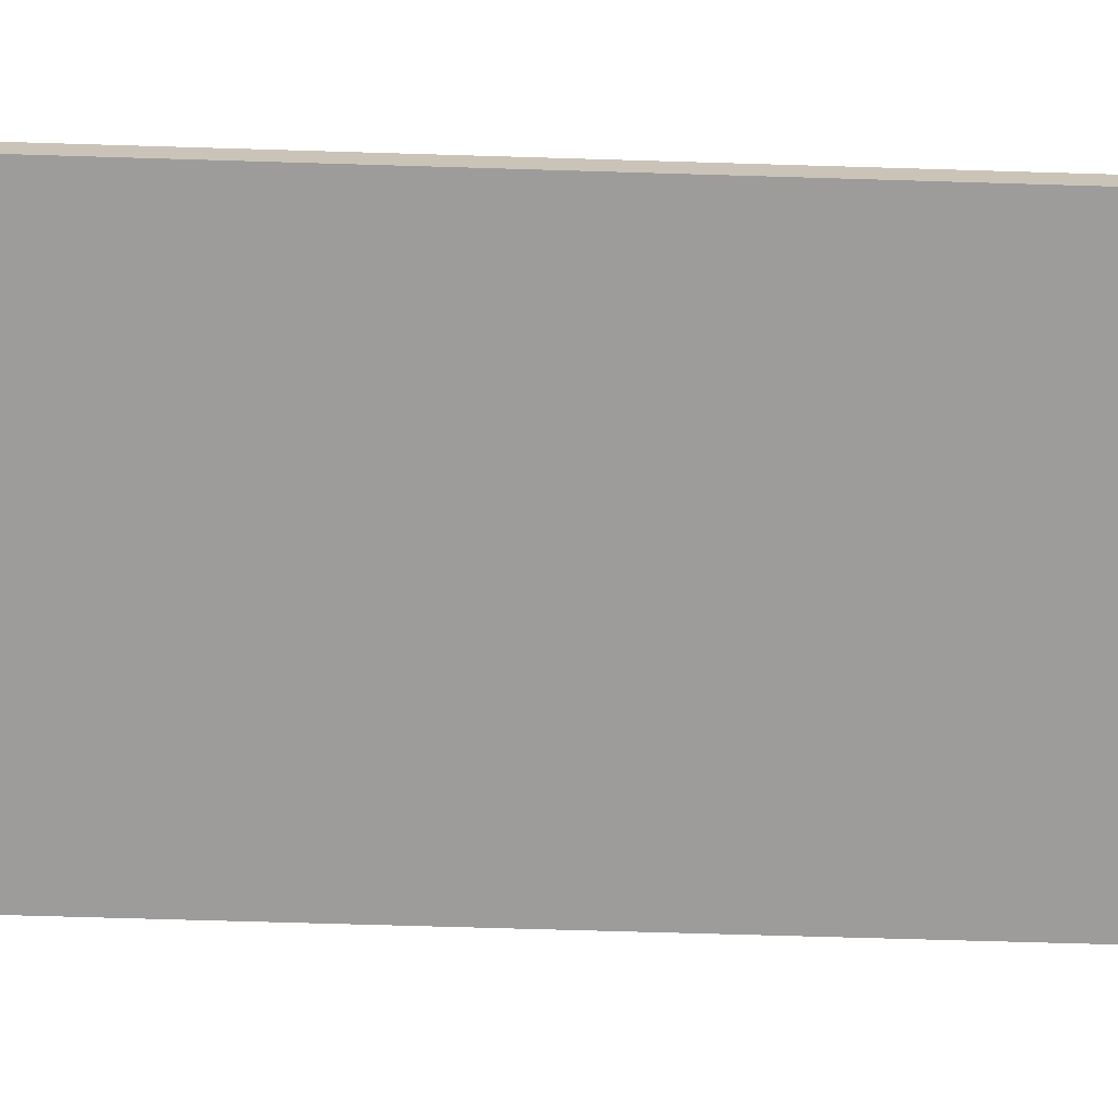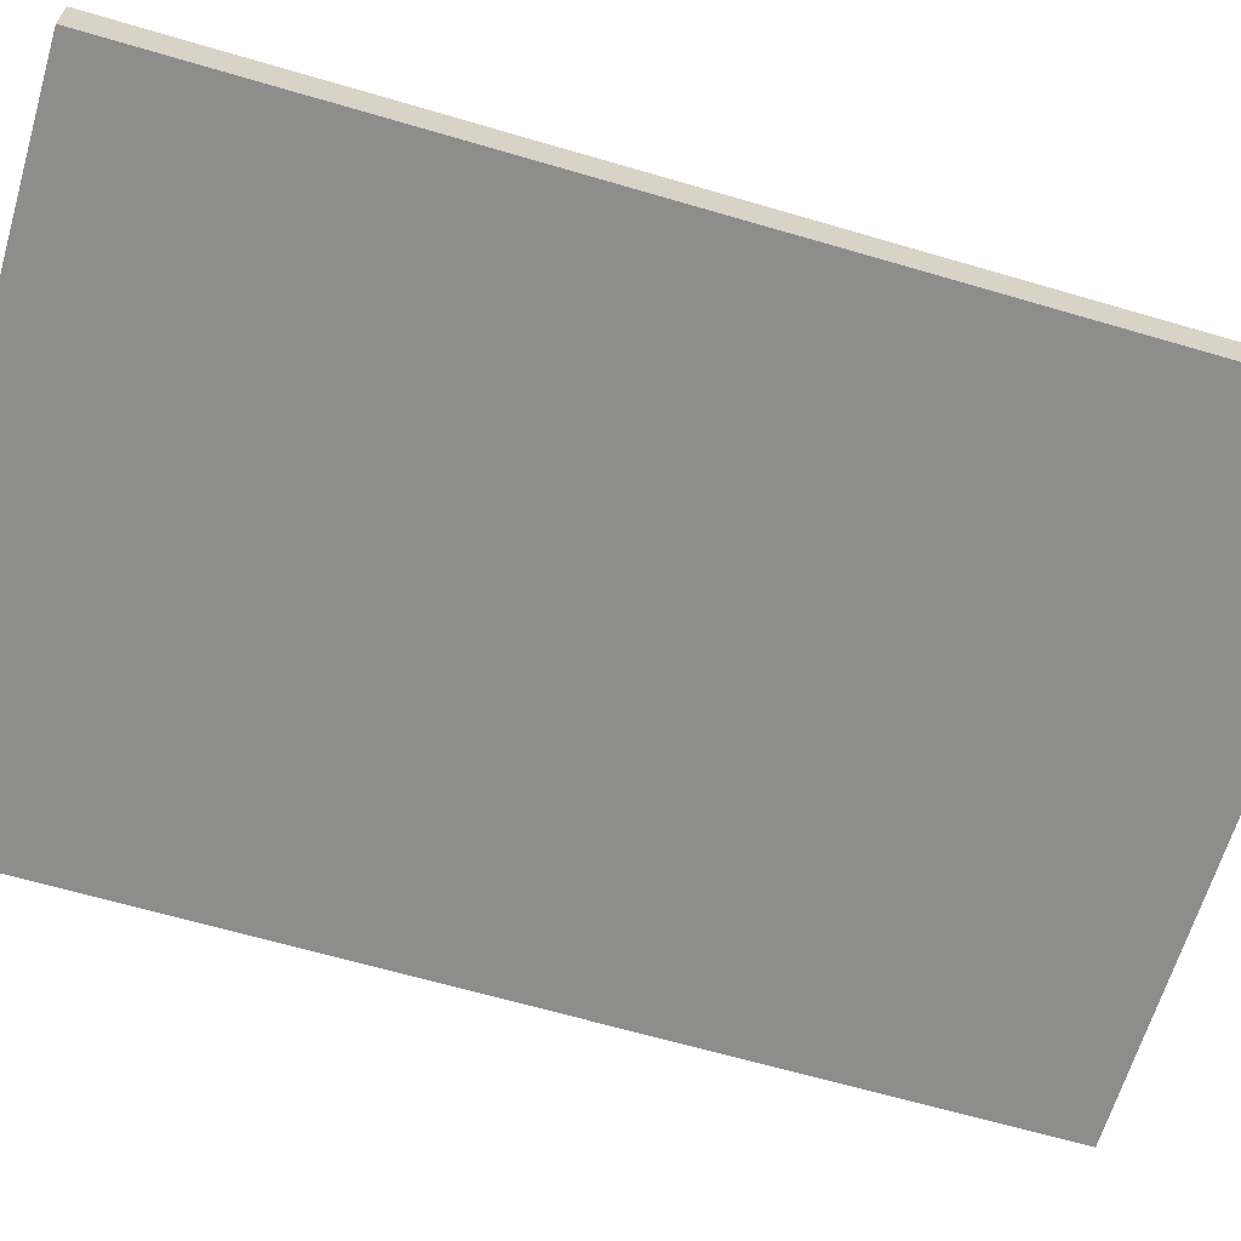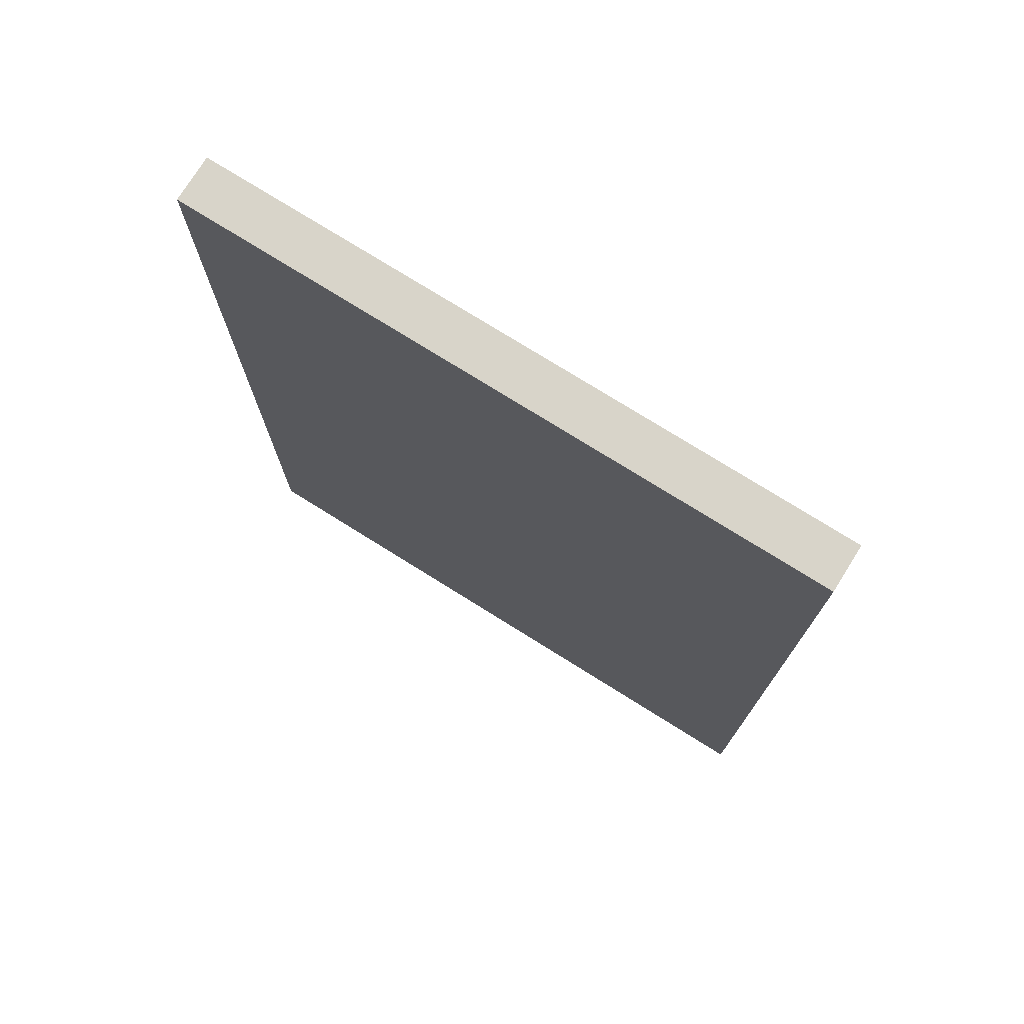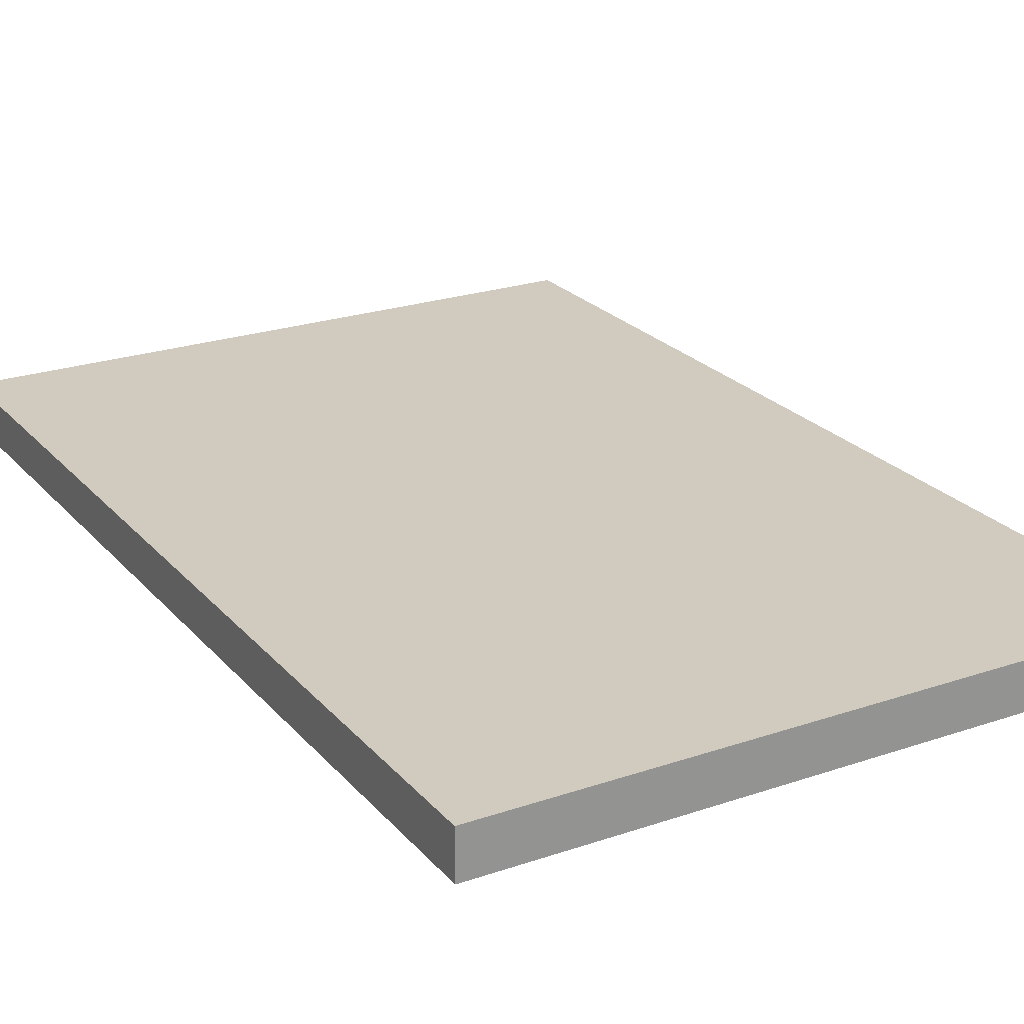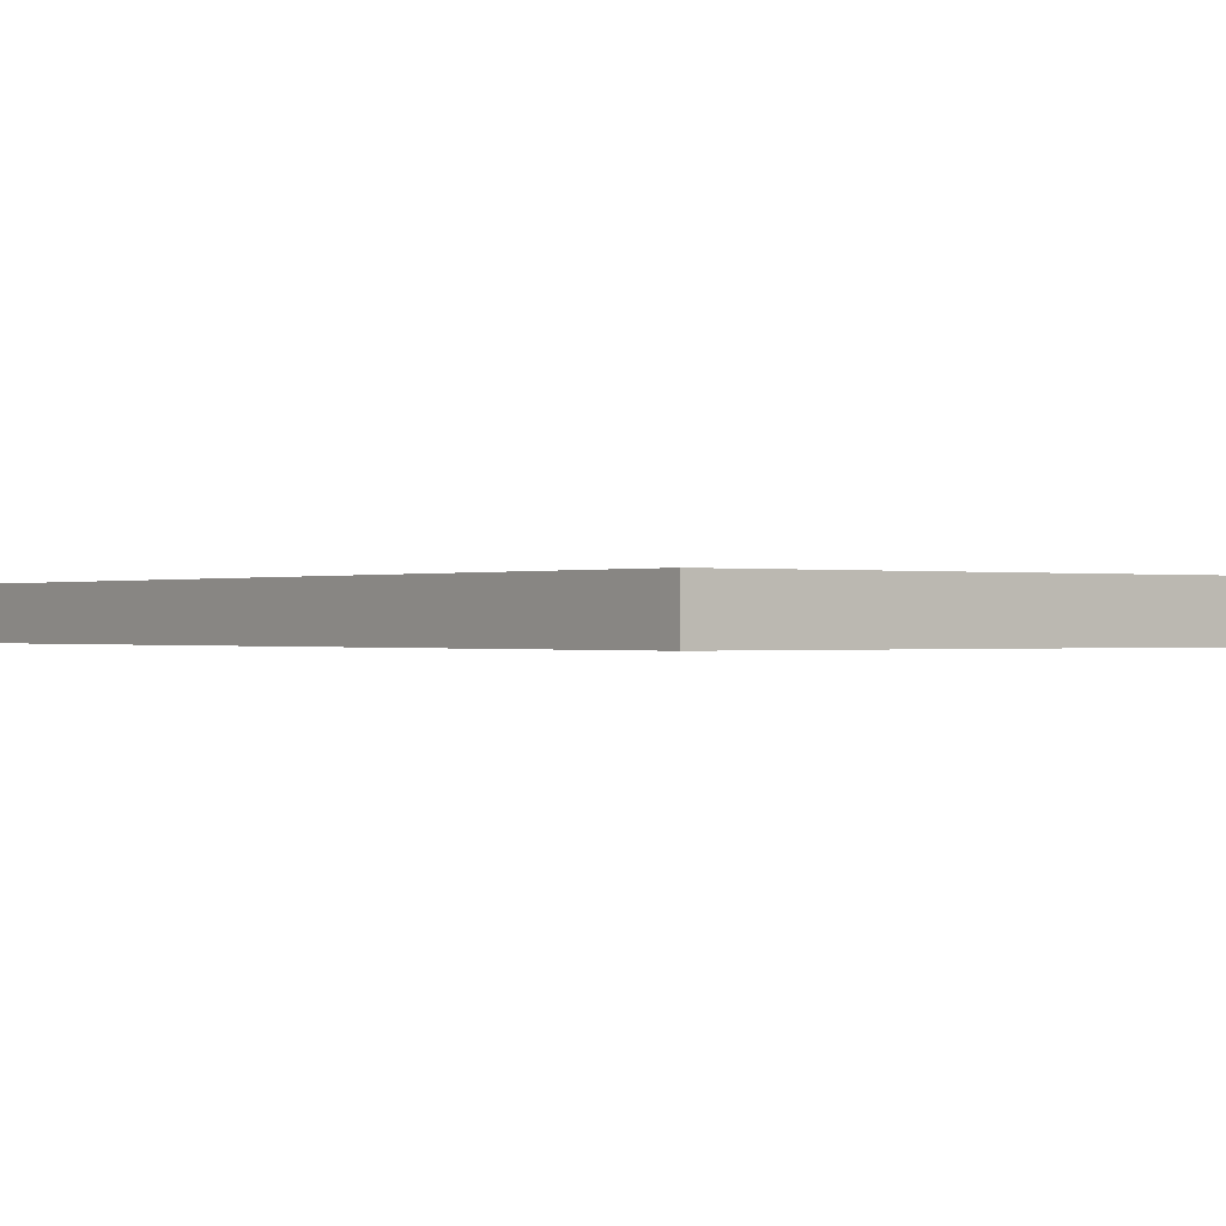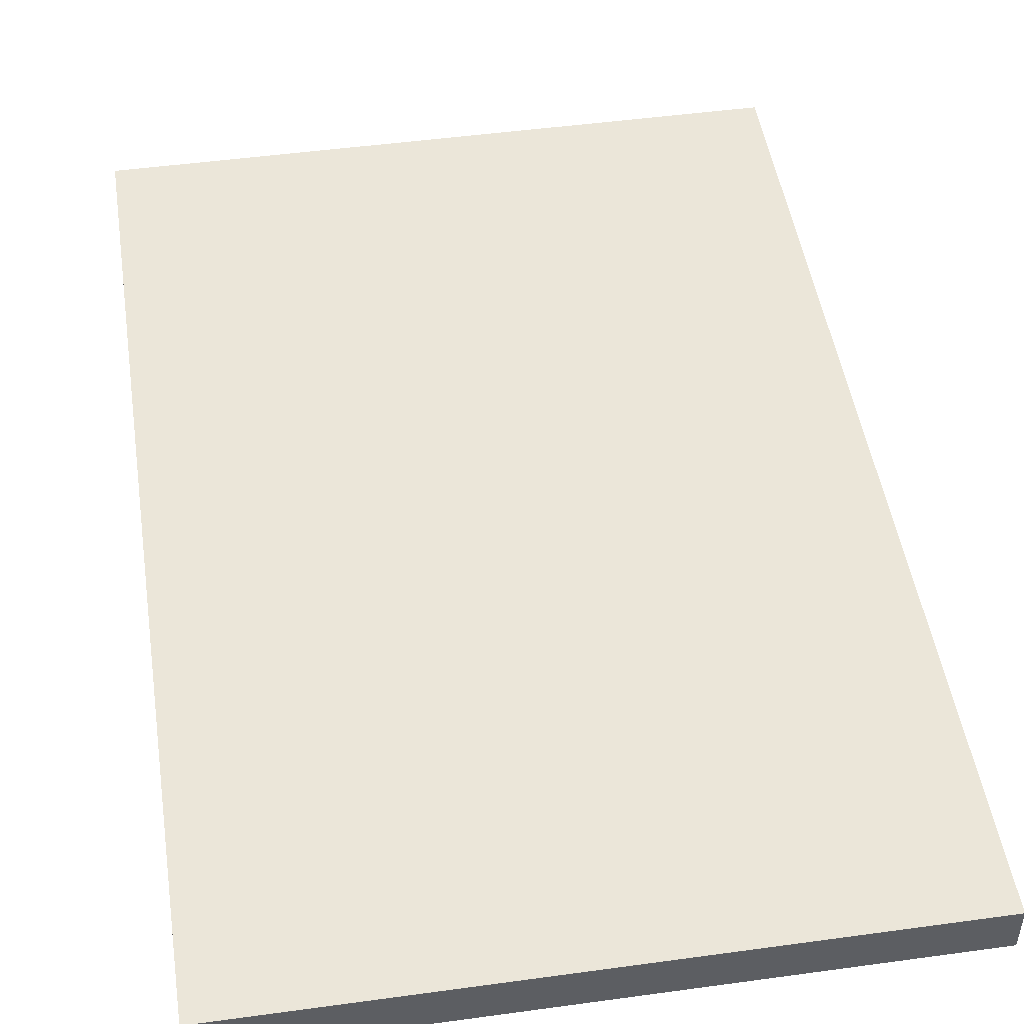
<metadata>
{"format":"obj","ext":"obj","renderer":"f3d","projection":"perspective","resolution":1024,"background":"white","views":[{"elev":-70.2,"azim":-91.7,"up":"+Z"},{"elev":-64.5,"azim":73.5,"up":"+Z"},{"elev":75.7,"azim":-148.0,"up":"+Y"},{"elev":23.5,"azim":-29.9,"up":"+Z"},{"elev":-0.2,"azim":-37.3,"up":"+Z"},{"elev":48.5,"azim":171.3,"up":"+Z"}]}
</metadata>
<code>
v -0.144 0.4403 0.05604
v -0.144 0.4403 0.0357
v 0.144 0.4403 0.0357
v 0.144 0.4403 0.05604
v -0.144 0.8723 0.05604
v -0.144 0.8723 0.0357
v 0.144 0.8723 0.0357
v 0.144 0.8723 0.05604
o Cube.002
f 6 2 1
f 7 3 2
f 8 4 3
f 5 1 4
f 2 3 4
f 7 6 5
f 5 6 1
f 6 7 2
f 7 8 3
f 8 5 4
f 1 2 4
f 8 7 5

</code>
